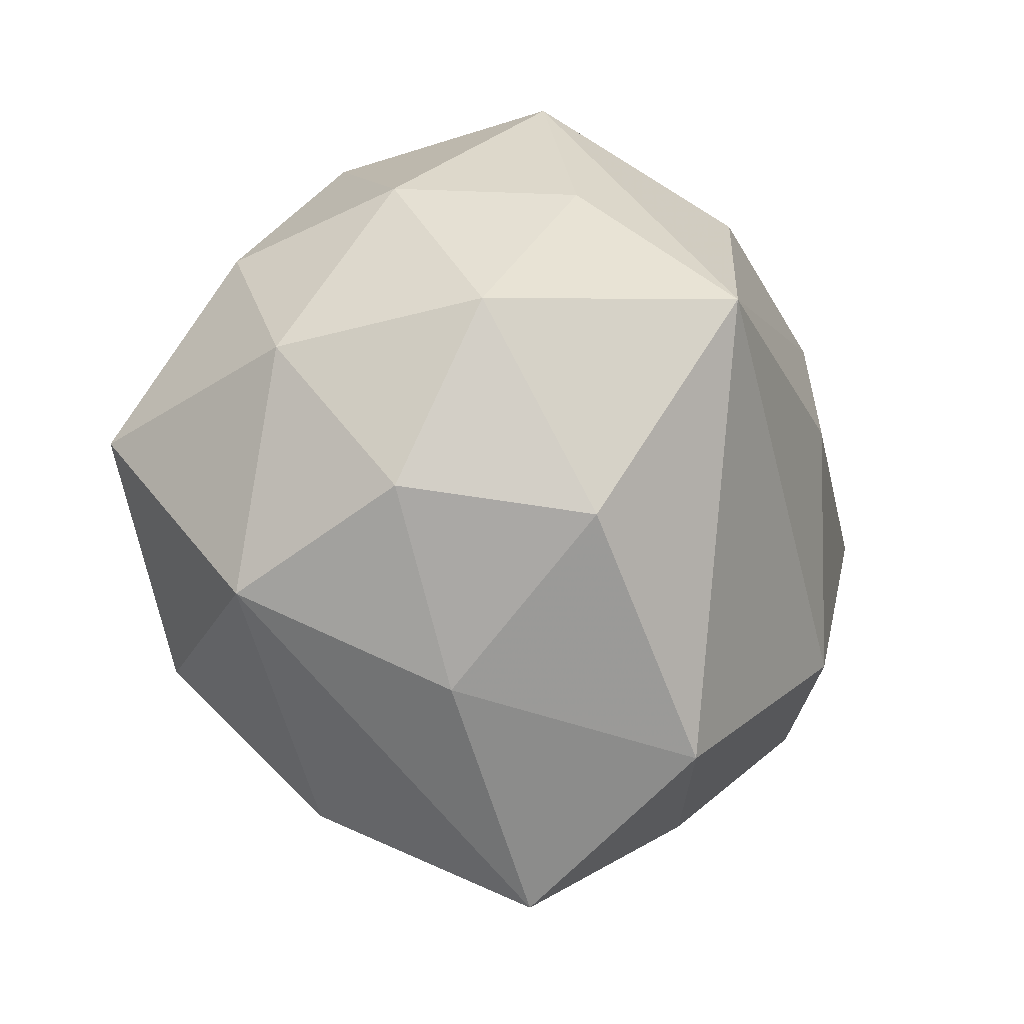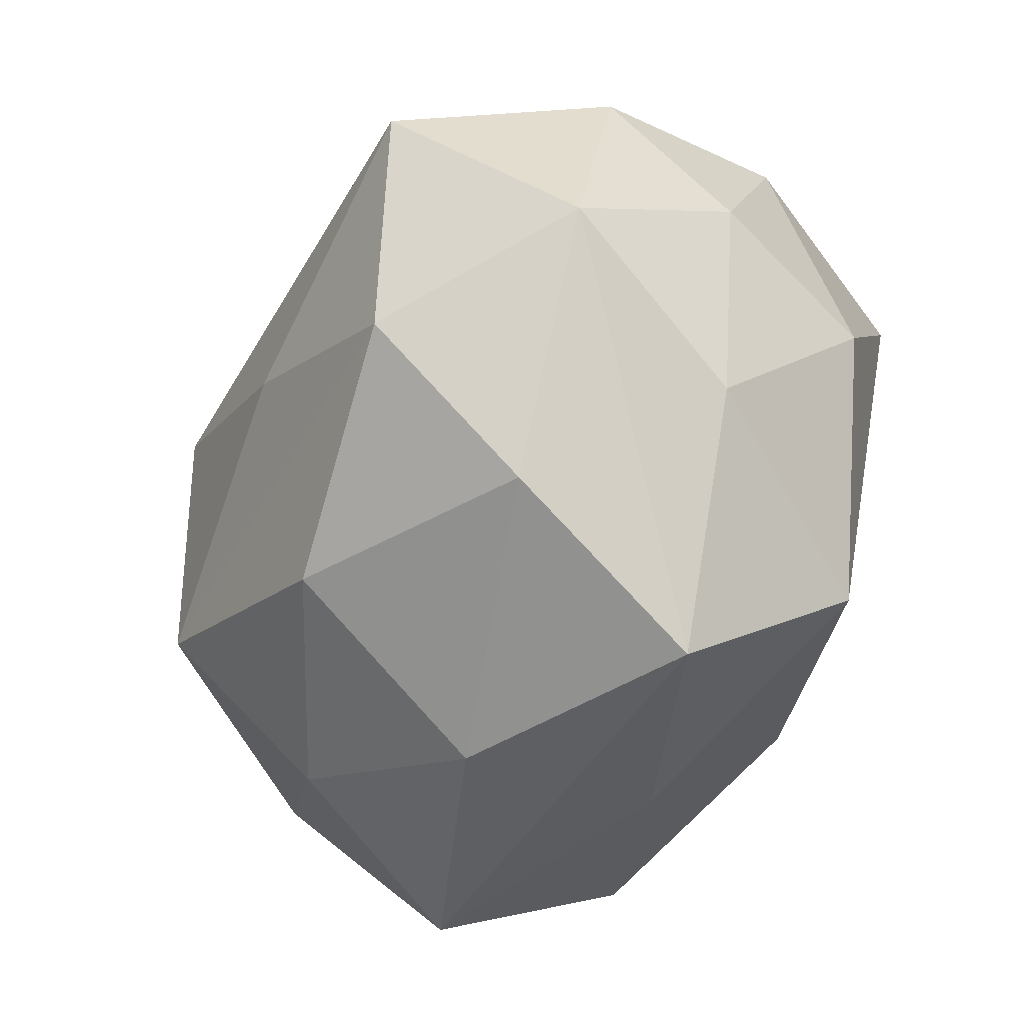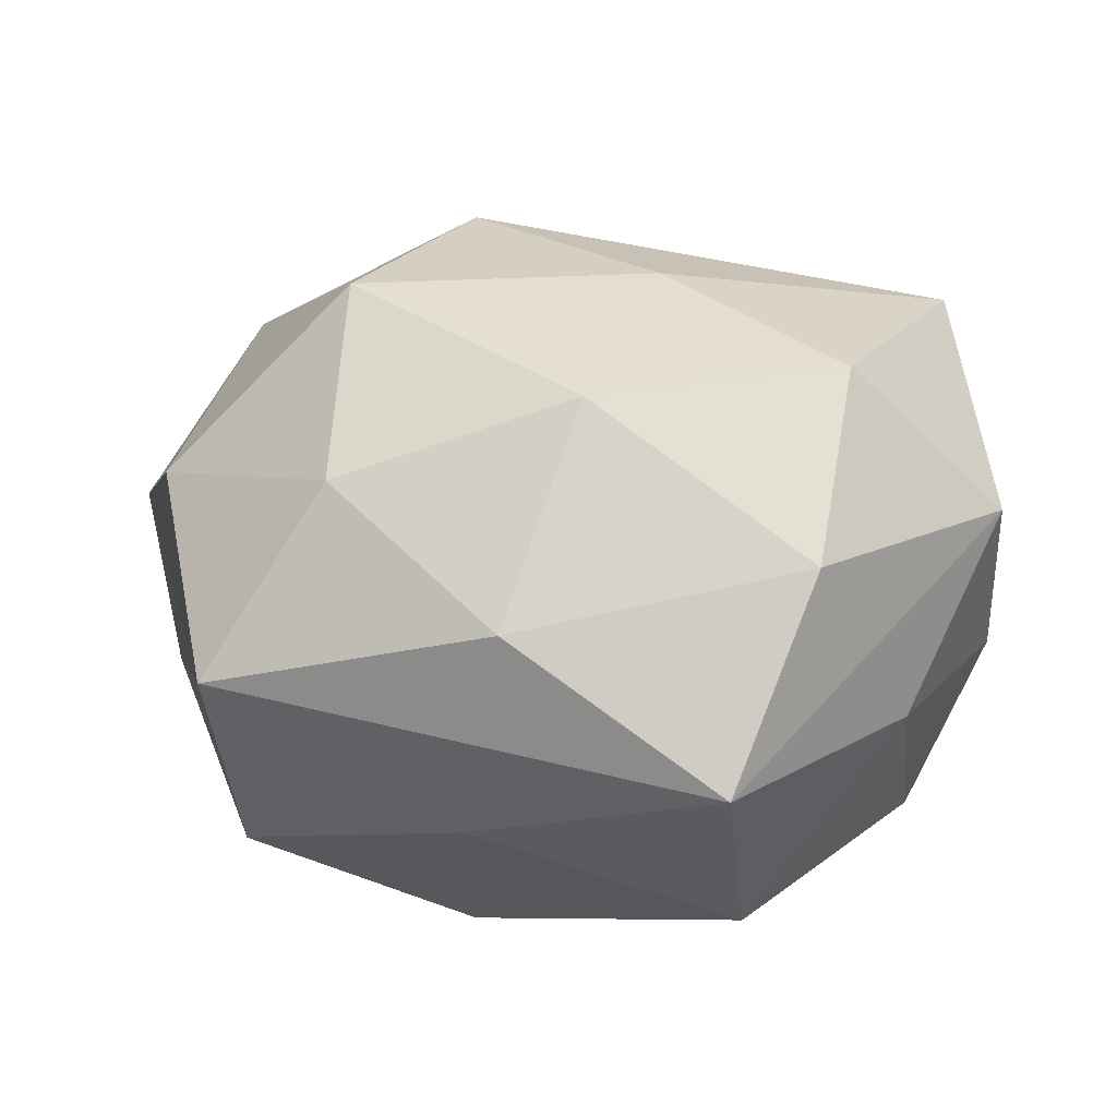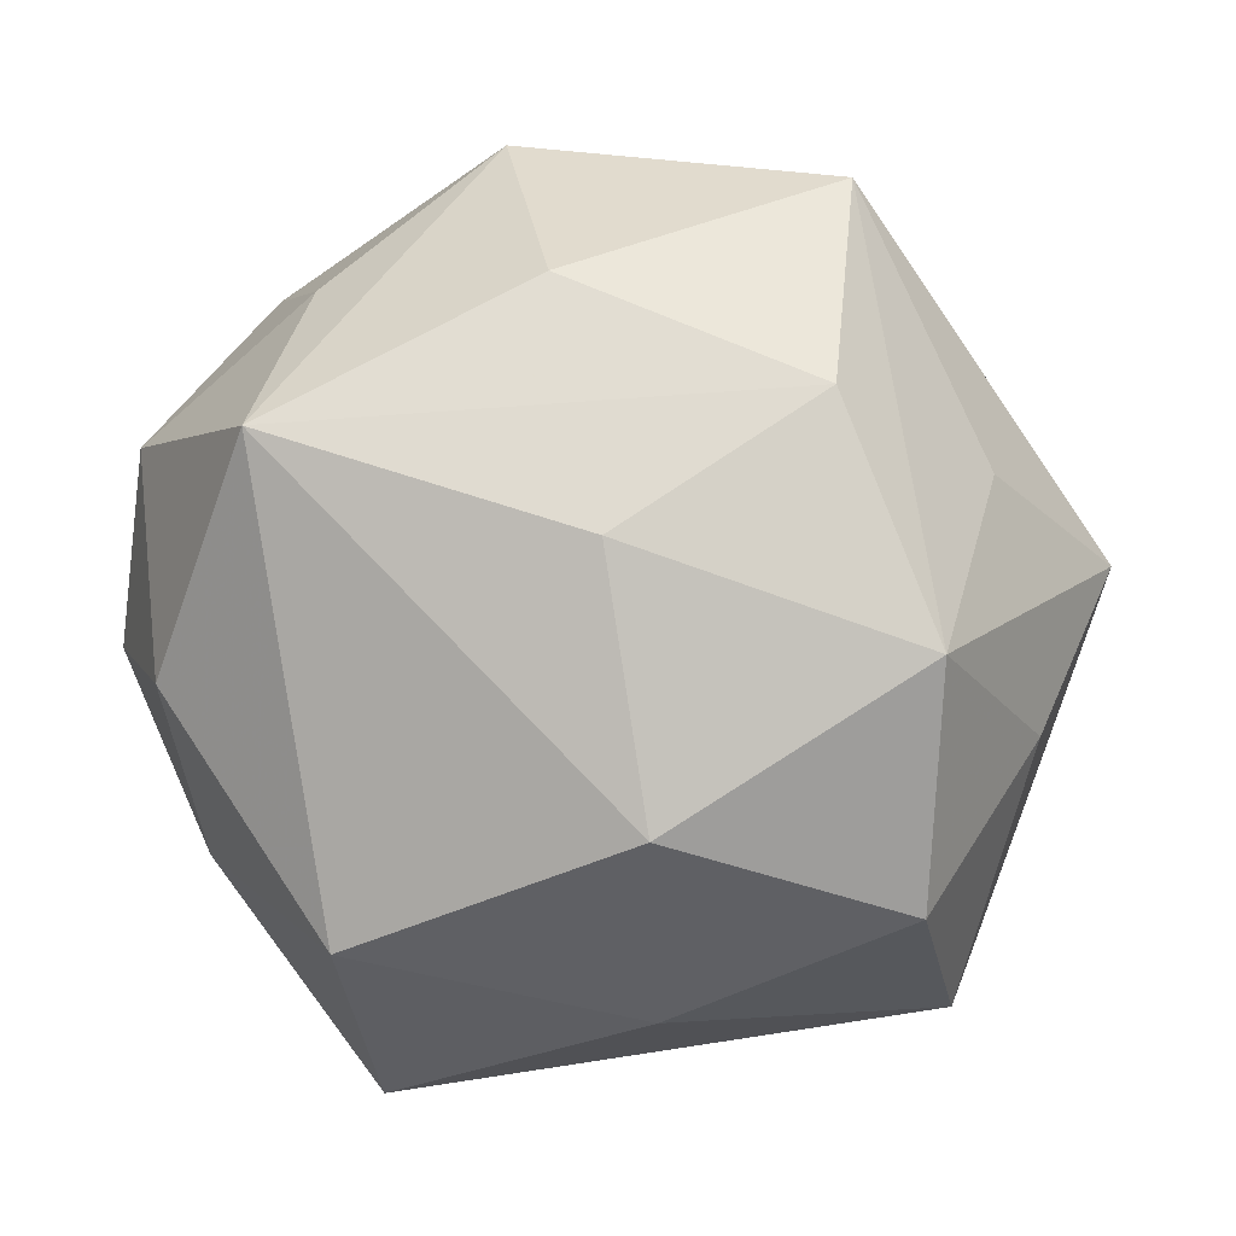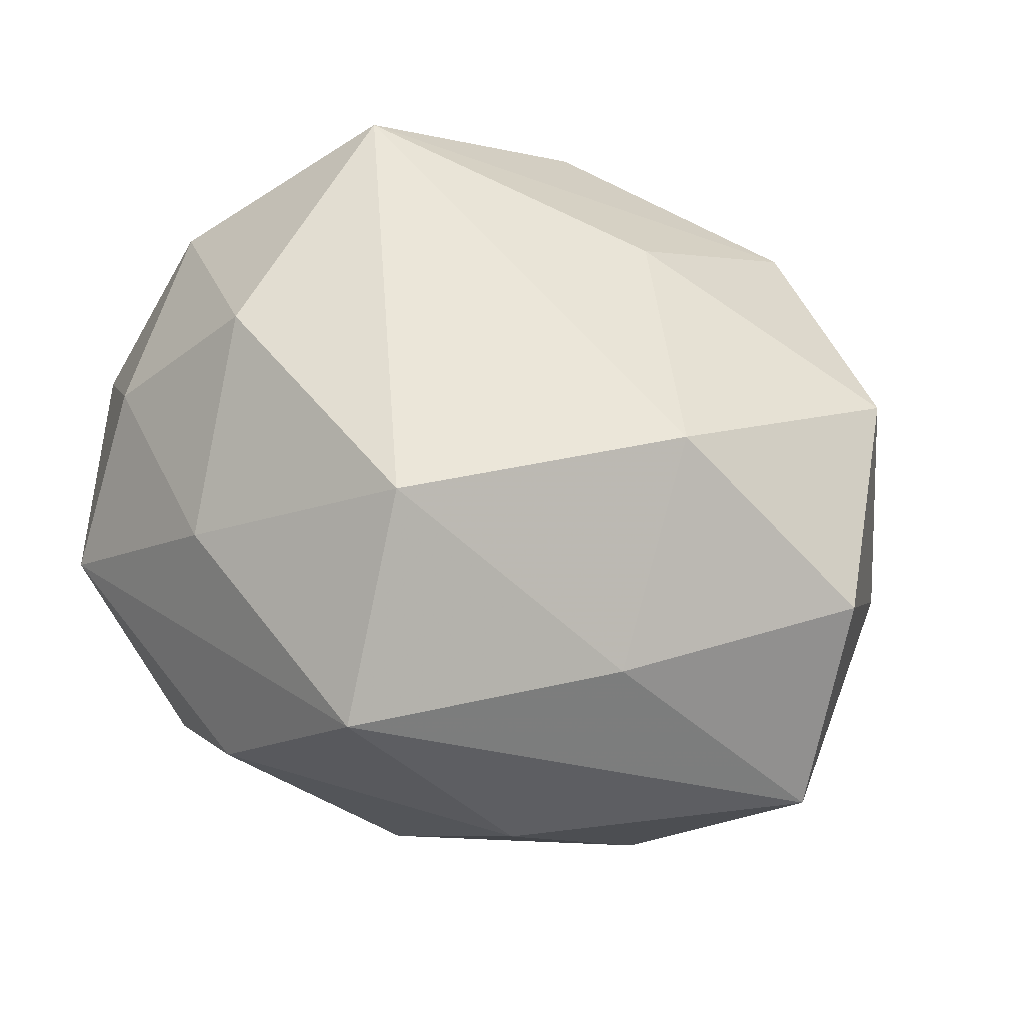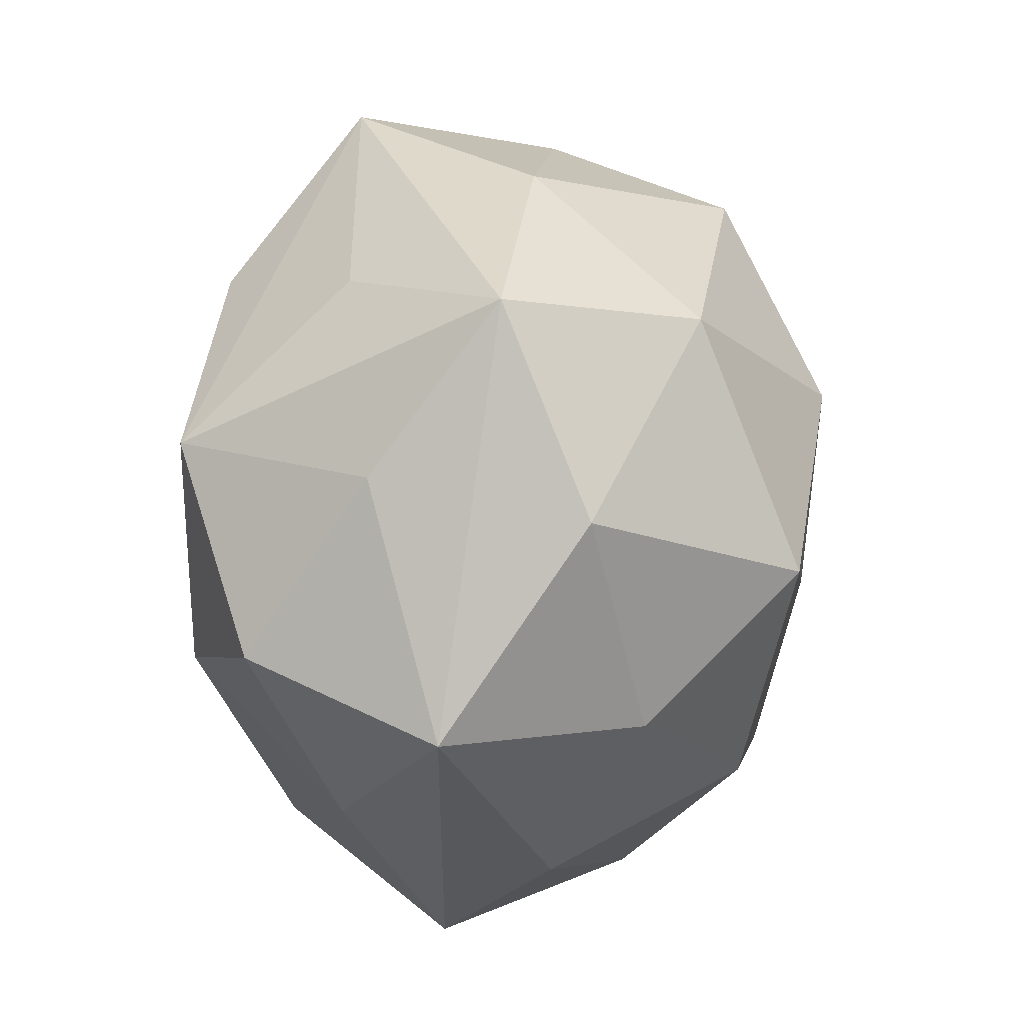
<metadata>
{"format":"obj","ext":"obj","renderer":"f3d","projection":"perspective","resolution":1024,"background":"white","views":[{"elev":-6.7,"azim":112.6,"up":"+Y"},{"elev":-53.3,"azim":69.7,"up":"+Y"},{"elev":16.0,"azim":5.7,"up":"+Z"},{"elev":1.0,"azim":-172.9,"up":"+Y"},{"elev":-42.8,"azim":161.6,"up":"+Y"},{"elev":-20.3,"azim":-82.7,"up":"+Y"}]}
</metadata>
<code>
v -0.0386 0.004022 0.004878
v 0.01842 0.02375 -0.01312
v 0.02283 -0.01527 0.02163
v -0.00941 0.006767 0.02953
v 0.02876 -0.004249 -0.01869
v 0.007207 -0.004667 0.0269
v 0.005929 0.03507 -0.005161
v -0.002759 -0.03326 0.004524
v -0.02667 -0.001831 -0.02347
v -0.02522 -0.02021 -0.01767
v 0.03216 0.01267 -0.01055
v 0.02813 -0.01749 -0.006219
v -0.01922 0.01631 -0.02171
v -0.01706 -0.02476 0.01388
v 0.01546 -0.0227 -0.02212
v 0.02092 -0.02737 0.008762
v -0.03315 -0.008232 -0.006454
v 0.03071 0.00332 0.02364
v -0.03263 -0.01267 0.01117
v 0.01471 -0.03483 -0.007386
v 0.009501 0.03041 0.01289
v 0.02518 0.01915 0.01504
v -0.02744 0.02055 0.006179
v -0.01238 0.02417 0.0216
v 0.03541 0.009417 0.005721
v -0.007156 -0.01429 -0.0266
v -0.02677 -0.02852 -0.001596
v 0.03542 -0.009973 0.009017
v -0.01977 0.03164 -0.01027
v 0.03527 -0.002082 -0.004628
v -0.004094 0.00608 -0.02752
v -0.02826 0.006133 0.01988
v 0.0004808 0.02427 -0.02065
v 0.02024 0.01347 -0.02753
v -0.02982 0.0106 -0.008917
v -0.006216 -0.02838 -0.01319
v -0.01021 0.0325 0.006058
v 0.02438 0.02424 0.0007612
v -0.0171 -0.01205 0.0269
v 0.00267 -0.02355 0.02066
f 7 21 38
f 18 24 4
f 21 24 18
f 13 9 29
f 27 1 17
f 1 9 17
f 35 1 29
f 29 9 35
f 35 9 1
f 2 7 38
f 34 7 2
f 29 7 33
f 33 7 34
f 33 13 29
f 34 13 33
f 19 1 27
f 27 20 8
f 11 2 38
f 34 2 11
f 15 26 34
f 16 8 20
f 29 1 23
f 4 24 32
f 32 39 4
f 32 23 1
f 24 23 32
f 1 19 32
f 32 19 39
f 21 7 37
f 37 24 21
f 37 7 29
f 29 23 37
f 37 23 24
f 6 18 4
f 3 18 6
f 4 39 6
f 6 39 3
f 38 21 22
f 21 18 22
f 31 13 34
f 9 13 31
f 34 26 31
f 31 26 9
f 27 17 10
f 10 17 9
f 9 26 10
f 27 8 14
f 14 19 27
f 39 19 14
f 30 11 25
f 25 22 18
f 25 11 38
f 38 22 25
f 5 15 34
f 34 11 5
f 5 11 30
f 12 5 30
f 20 15 12
f 15 5 12
f 40 16 3
f 8 16 40
f 3 39 40
f 39 14 40
f 40 14 8
f 30 25 28
f 28 25 18
f 28 12 30
f 28 18 3
f 3 16 28
f 28 16 20
f 20 12 28
f 36 20 27
f 27 10 36
f 36 15 20
f 26 15 36
f 36 10 26

</code>
